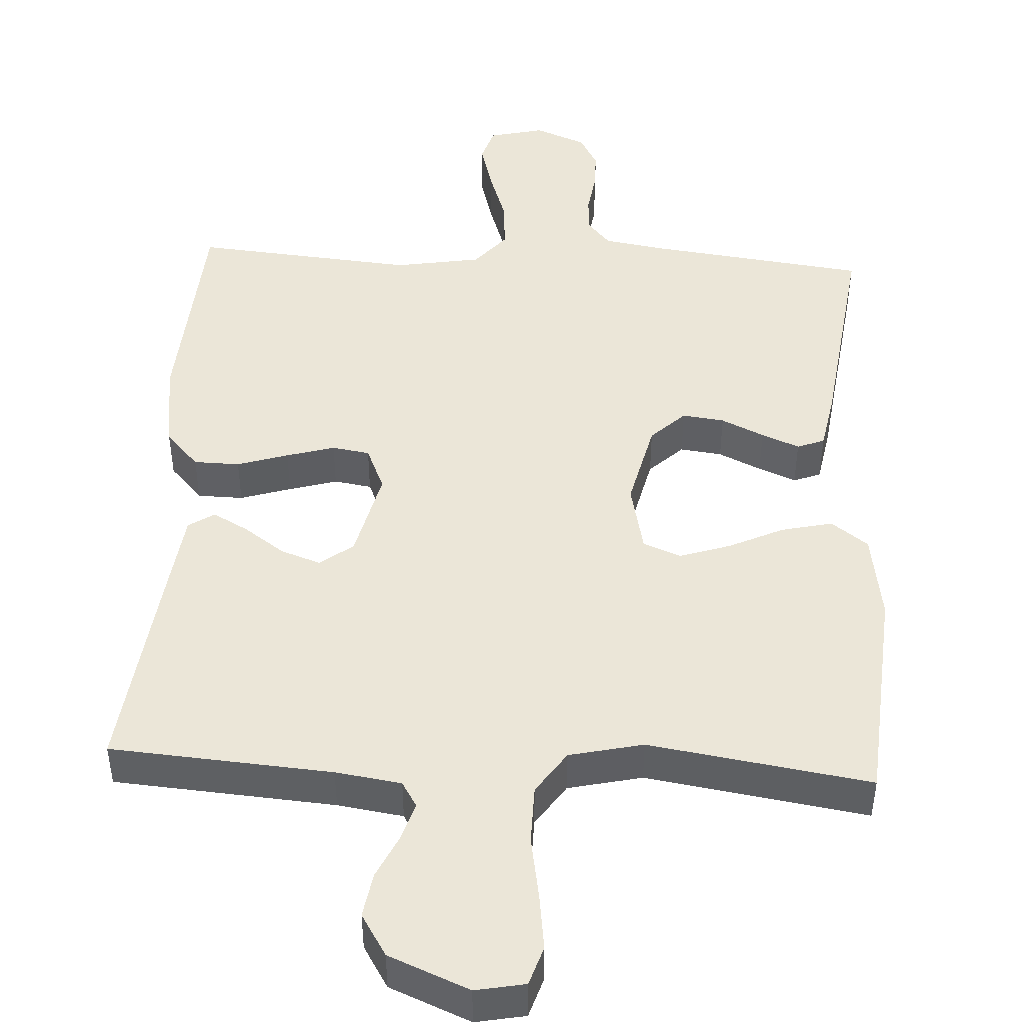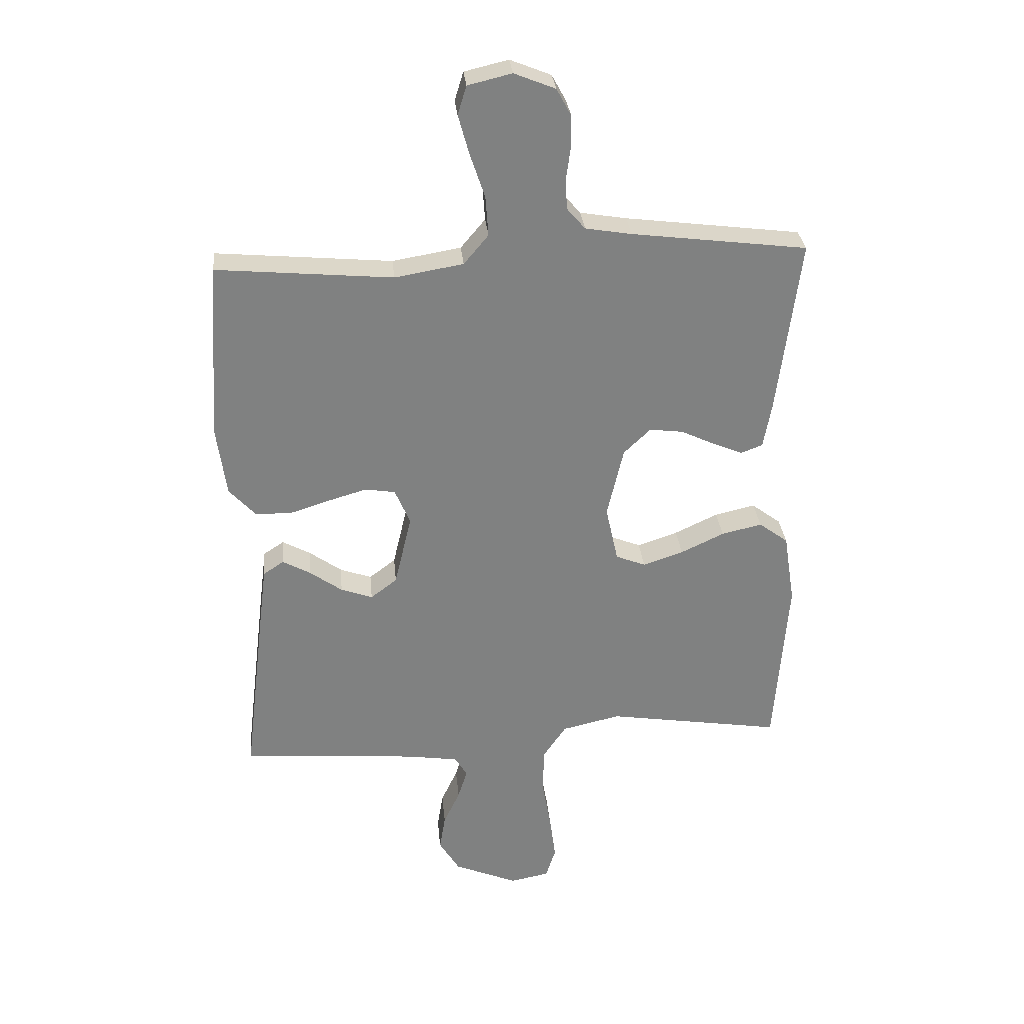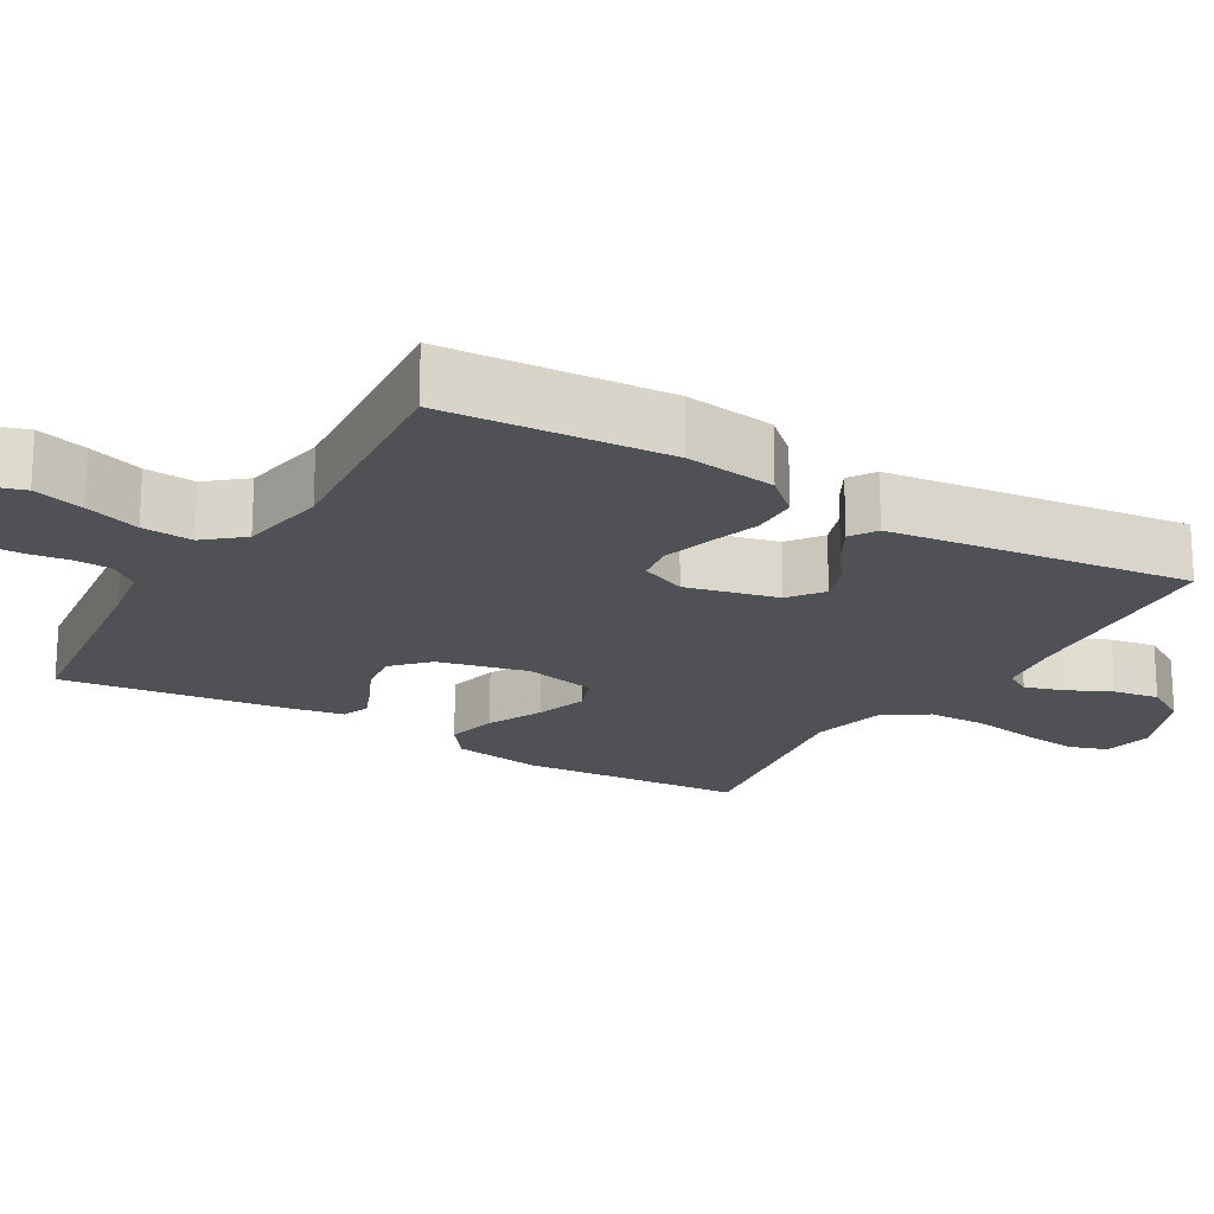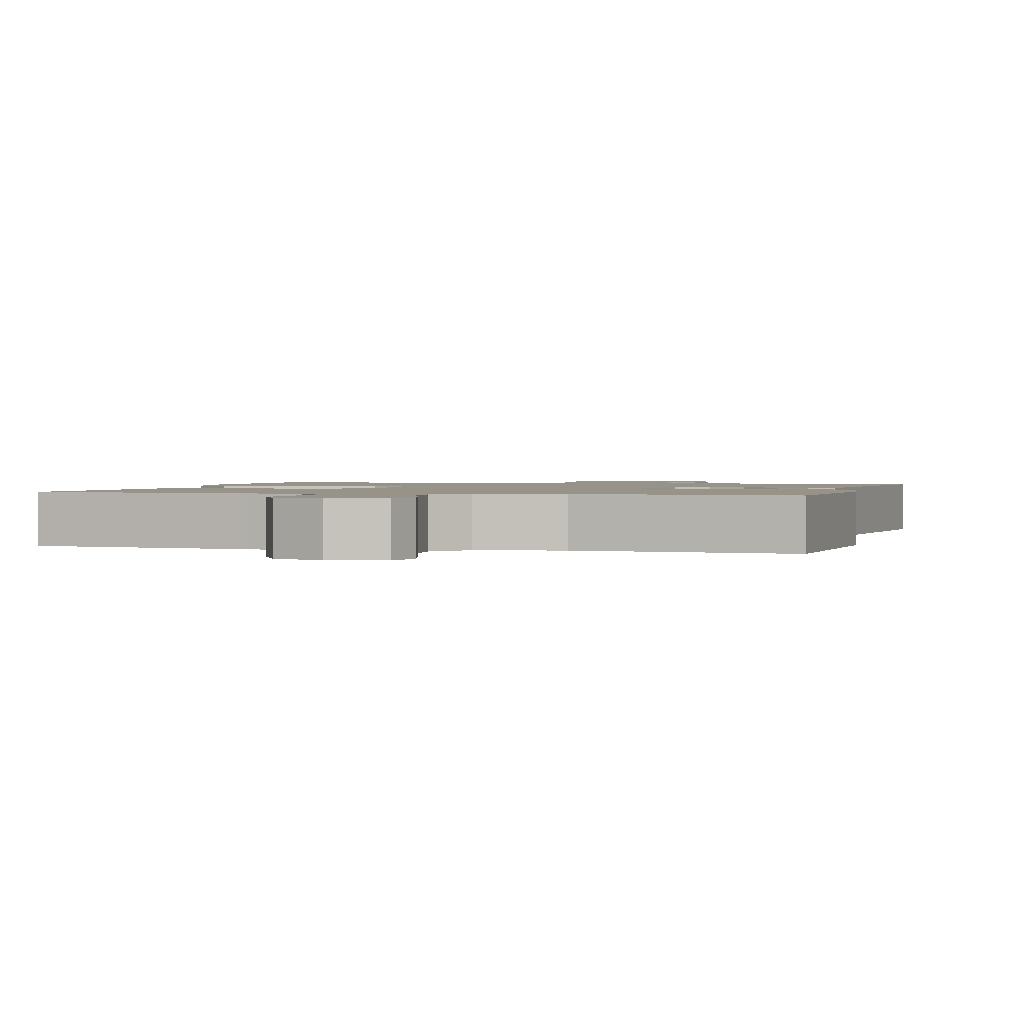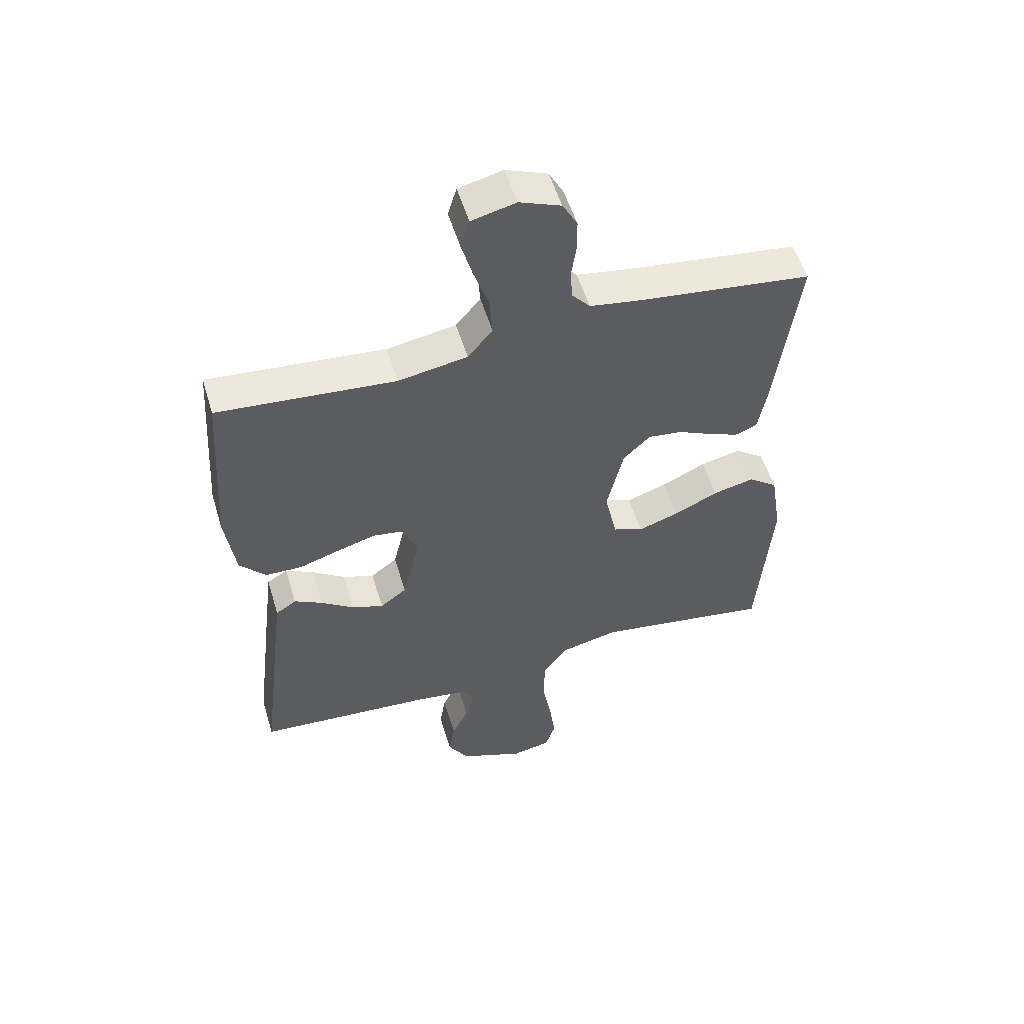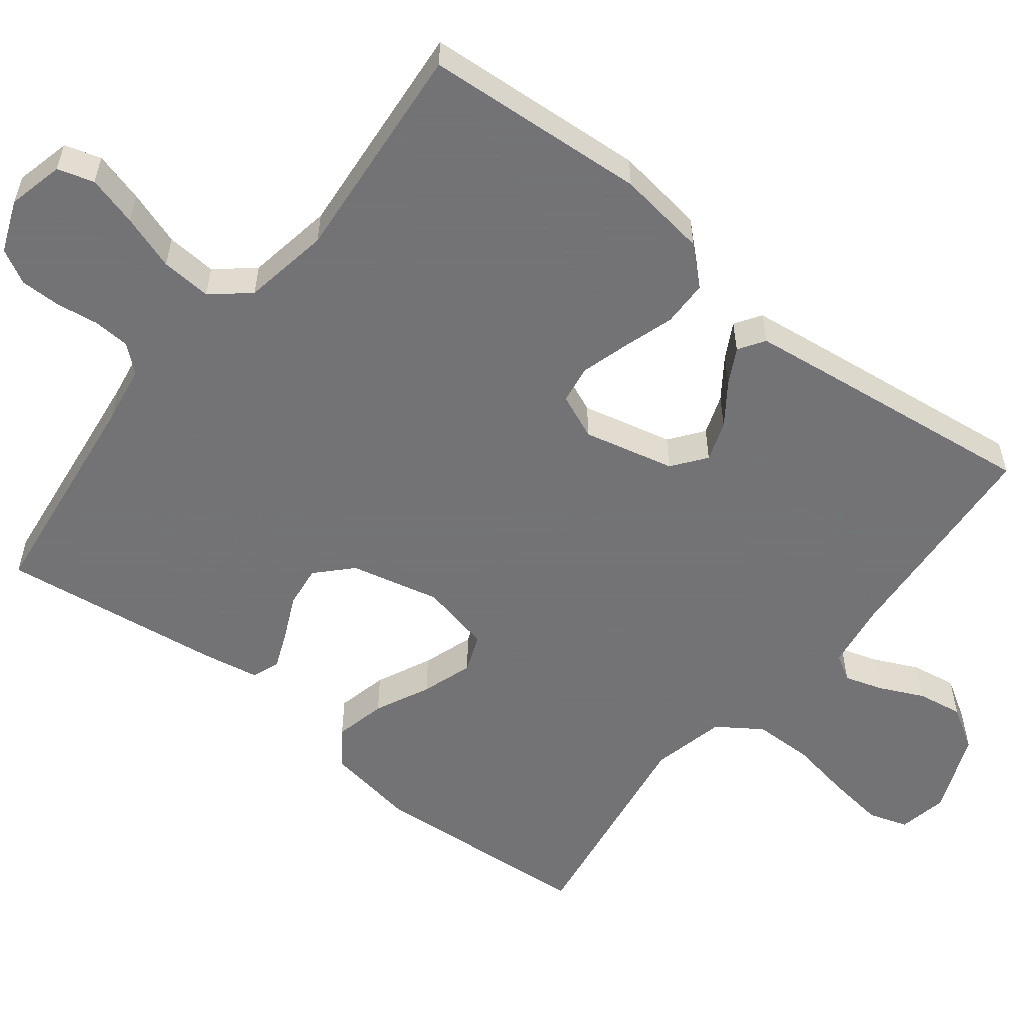
<metadata>
{"format":"obj","ext":"obj","renderer":"f3d","projection":"perspective","resolution":1024,"background":"white","views":[{"elev":46.4,"azim":-176.8,"up":"+Y"},{"elev":30.1,"azim":174.7,"up":"+Z"},{"elev":-19.7,"azim":59.6,"up":"+Y"},{"elev":1.4,"azim":15.0,"up":"+Y"},{"elev":54.2,"azim":163.3,"up":"+Z"},{"elev":-56.0,"azim":51.9,"up":"+Y"}]}
</metadata>
<code>
v -0.5 0.07 0.5
v -0.2 0.07 0.537
v -0.121 0.07 0.55
v -0.09 0.07 0.586
v -0.087 0.07 0.636
v -0.095 0.07 0.692
v -0.095 0.07 0.747
v -0.07 0.07 0.793
v 0 0.07 0.821
v 0.075 0.07 0.803
v 0.09 0.07 0.754
v 0.071 0.07 0.686
v 0.046 0.07 0.612
v 0.041 0.07 0.544
v 0.083 0.07 0.494
v 0.2 0.07 0.474
v 0.5 0.07 0.5
v 0.52 0.07 0.2
v 0.503 0.07 0.078
v 0.458 0.07 0.029
v 0.396 0.07 0.028
v 0.327 0.07 0.05
v 0.262 0.07 0.069
v 0.211 0.07 0.061
v 0.185 0.07 0
v 0.214 0.07 -0.123
v 0.259 0.07 -0.157
v 0.313 0.07 -0.138
v 0.368 0.07 -0.099
v 0.416 0.07 -0.073
v 0.451 0.07 -0.096
v 0.464 0.07 -0.2
v 0.5 0.07 -0.5
v 0.2 0.07 -0.522
v 0.111 0.07 -0.535
v 0.09 0.07 -0.57
v 0.106 0.07 -0.621
v 0.134 0.07 -0.681
v 0.144 0.07 -0.742
v 0.109 0.07 -0.799
v 0 0.07 -0.844
v -0.067 0.07 -0.831
v -0.084 0.07 -0.778
v -0.074 0.07 -0.702
v -0.059 0.07 -0.616
v -0.06 0.07 -0.536
v -0.1 0.07 -0.477
v -0.2 0.07 -0.454
v -0.5 0.07 -0.5
v -0.523 0.07 -0.2
v -0.504 0.07 -0.079
v -0.454 0.07 -0.042
v -0.385 0.07 -0.058
v -0.311 0.07 -0.093
v -0.242 0.07 -0.116
v -0.191 0.07 -0.096
v -0.17 0.07 0
v -0.198 0.07 0.12
v -0.244 0.07 0.164
v -0.301 0.07 0.157
v -0.359 0.07 0.13
v -0.41 0.07 0.109
v -0.447 0.07 0.123
v -0.461 0.07 0.2
v -0.5 0 0.5
v -0.2 0 0.537
v -0.121 0 0.55
v -0.09 0 0.586
v -0.087 0 0.636
v -0.095 0 0.692
v -0.095 0 0.747
v -0.07 0 0.793
v 0 0 0.821
v 0.075 0 0.803
v 0.09 0 0.754
v 0.071 0 0.686
v 0.046 0 0.612
v 0.041 0 0.544
v 0.083 0 0.494
v 0.2 0 0.474
v 0.5 0 0.5
v 0.52 0 0.2
v 0.503 0 0.078
v 0.458 0 0.029
v 0.396 0 0.028
v 0.327 0 0.05
v 0.262 0 0.069
v 0.211 0 0.061
v 0.185 0 0
v 0.214 0 -0.123
v 0.259 0 -0.157
v 0.313 0 -0.138
v 0.368 0 -0.099
v 0.416 0 -0.073
v 0.451 0 -0.096
v 0.464 0 -0.2
v 0.5 0 -0.5
v 0.2 0 -0.522
v 0.111 0 -0.535
v 0.09 0 -0.57
v 0.106 0 -0.621
v 0.134 0 -0.681
v 0.144 0 -0.742
v 0.109 0 -0.799
v 0 0 -0.844
v -0.067 0 -0.831
v -0.084 0 -0.778
v -0.074 0 -0.702
v -0.059 0 -0.616
v -0.06 0 -0.536
v -0.1 0 -0.477
v -0.2 0 -0.454
v -0.5 0 -0.5
v -0.523 0 -0.2
v -0.504 0 -0.079
v -0.454 0 -0.042
v -0.385 0 -0.058
v -0.311 0 -0.093
v -0.242 0 -0.116
v -0.191 0 -0.096
v -0.17 0 0
v -0.198 0 0.12
v -0.244 0 0.164
v -0.301 0 0.157
v -0.359 0 0.13
v -0.41 0 0.109
v -0.447 0 0.123
v -0.461 0 0.2
f 64 1 2
f 63 64 2
f 62 63 2
f 61 62 2
f 60 61 2
f 59 60 2 3
f 58 59 3 4
f 57 58 4
f 52 53 54
f 51 52 54
f 50 51 54
f 49 50 54
f 48 49 54
f 47 48 54 55
f 46 47 55 56
f 43 44 45
f 42 43 45
f 41 42 45
f 40 41 45
f 39 40 45
f 38 39 45
f 37 38 45
f 36 37 45 46
f 46 56 57
f 36 46 57
f 35 36 57
f 32 33 34
f 31 32 34
f 30 31 34
f 29 30 34
f 28 29 34
f 27 28 34 35
f 20 21 22
f 19 20 22
f 18 19 22
f 17 18 22
f 16 17 22
f 15 16 22 23
f 14 15 23 24
f 11 12 13
f 10 11 13
f 9 10 13
f 8 9 13
f 7 8 13
f 6 7 13
f 5 6 13
f 4 5 13 14
f 14 24 25
f 4 14 25
f 57 4 25
f 26 27 35 57
f 25 26 57
f 66 65 128
f 66 128 127
f 66 127 126
f 66 126 125
f 66 125 124
f 67 66 124 123
f 68 67 123 122
f 68 122 121
f 118 117 116
f 118 116 115
f 118 115 114
f 118 114 113
f 118 113 112
f 119 118 112 111
f 120 119 111 110
f 109 108 107
f 109 107 106
f 109 106 105
f 109 105 104
f 109 104 103
f 109 103 102
f 109 102 101
f 110 109 101 100
f 121 120 110
f 121 110 100
f 121 100 99
f 98 97 96
f 98 96 95
f 98 95 94
f 98 94 93
f 98 93 92
f 99 98 92 91
f 86 85 84
f 86 84 83
f 86 83 82
f 86 82 81
f 86 81 80
f 87 86 80 79
f 88 87 79 78
f 77 76 75
f 77 75 74
f 77 74 73
f 77 73 72
f 77 72 71
f 77 71 70
f 77 70 69
f 78 77 69 68
f 89 88 78
f 89 78 68
f 89 68 121
f 121 99 91 90
f 121 90 89
f 1 65 66 2
f 2 66 67 3
f 3 67 68 4
f 4 68 69 5
f 5 69 70 6
f 6 70 71 7
f 7 71 72 8
f 8 72 73 9
f 9 73 74 10
f 10 74 75 11
f 11 75 76 12
f 12 76 77 13
f 13 77 78 14
f 14 78 79 15
f 15 79 80 16
f 16 80 81 17
f 17 81 82 18
f 18 82 83 19
f 19 83 84 20
f 20 84 85 21
f 21 85 86 22
f 22 86 87 23
f 23 87 88 24
f 24 88 89 25
f 25 89 90 26
f 26 90 91 27
f 27 91 92 28
f 28 92 93 29
f 29 93 94 30
f 30 94 95 31
f 31 95 96 32
f 32 96 97 33
f 33 97 98 34
f 34 98 99 35
f 35 99 100 36
f 36 100 101 37
f 37 101 102 38
f 38 102 103 39
f 39 103 104 40
f 40 104 105 41
f 41 105 106 42
f 42 106 107 43
f 43 107 108 44
f 44 108 109 45
f 45 109 110 46
f 46 110 111 47
f 47 111 112 48
f 48 112 113 49
f 49 113 114 50
f 50 114 115 51
f 51 115 116 52
f 52 116 117 53
f 53 117 118 54
f 54 118 119 55
f 55 119 120 56
f 56 120 121 57
f 57 121 122 58
f 58 122 123 59
f 59 123 124 60
f 60 124 125 61
f 61 125 126 62
f 62 126 127 63
f 63 127 128 64
f 64 128 65 1

</code>
